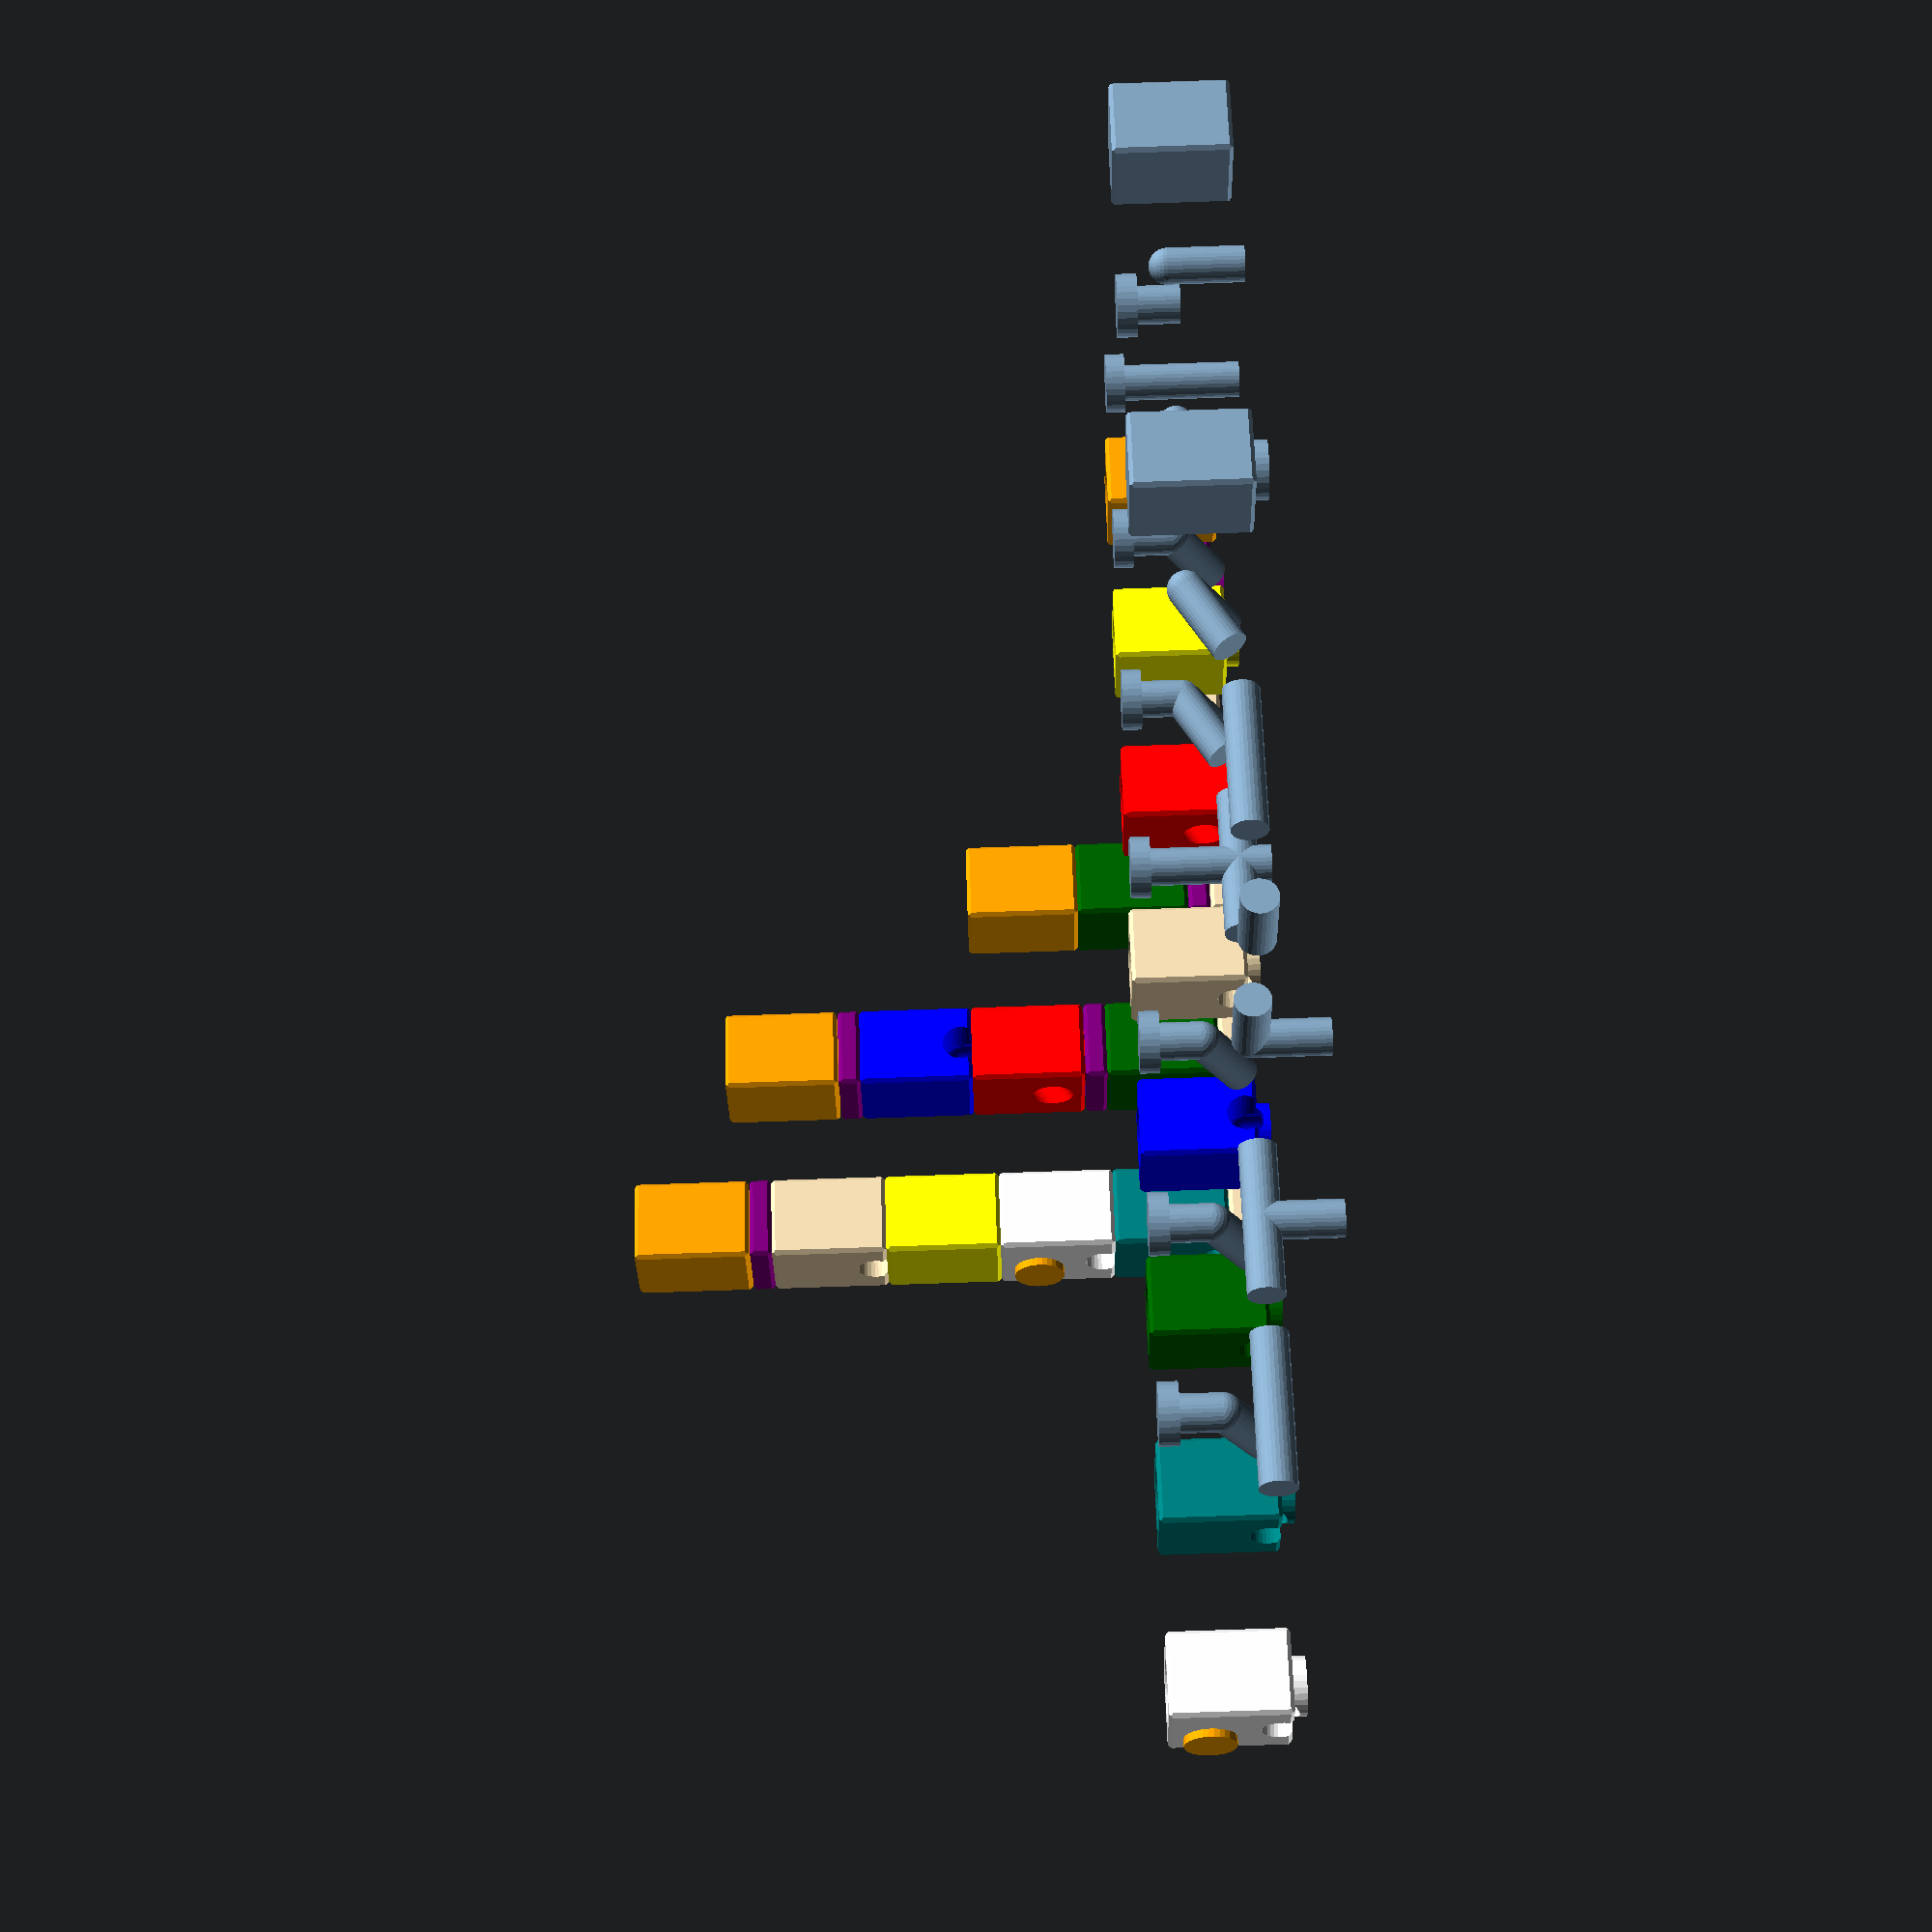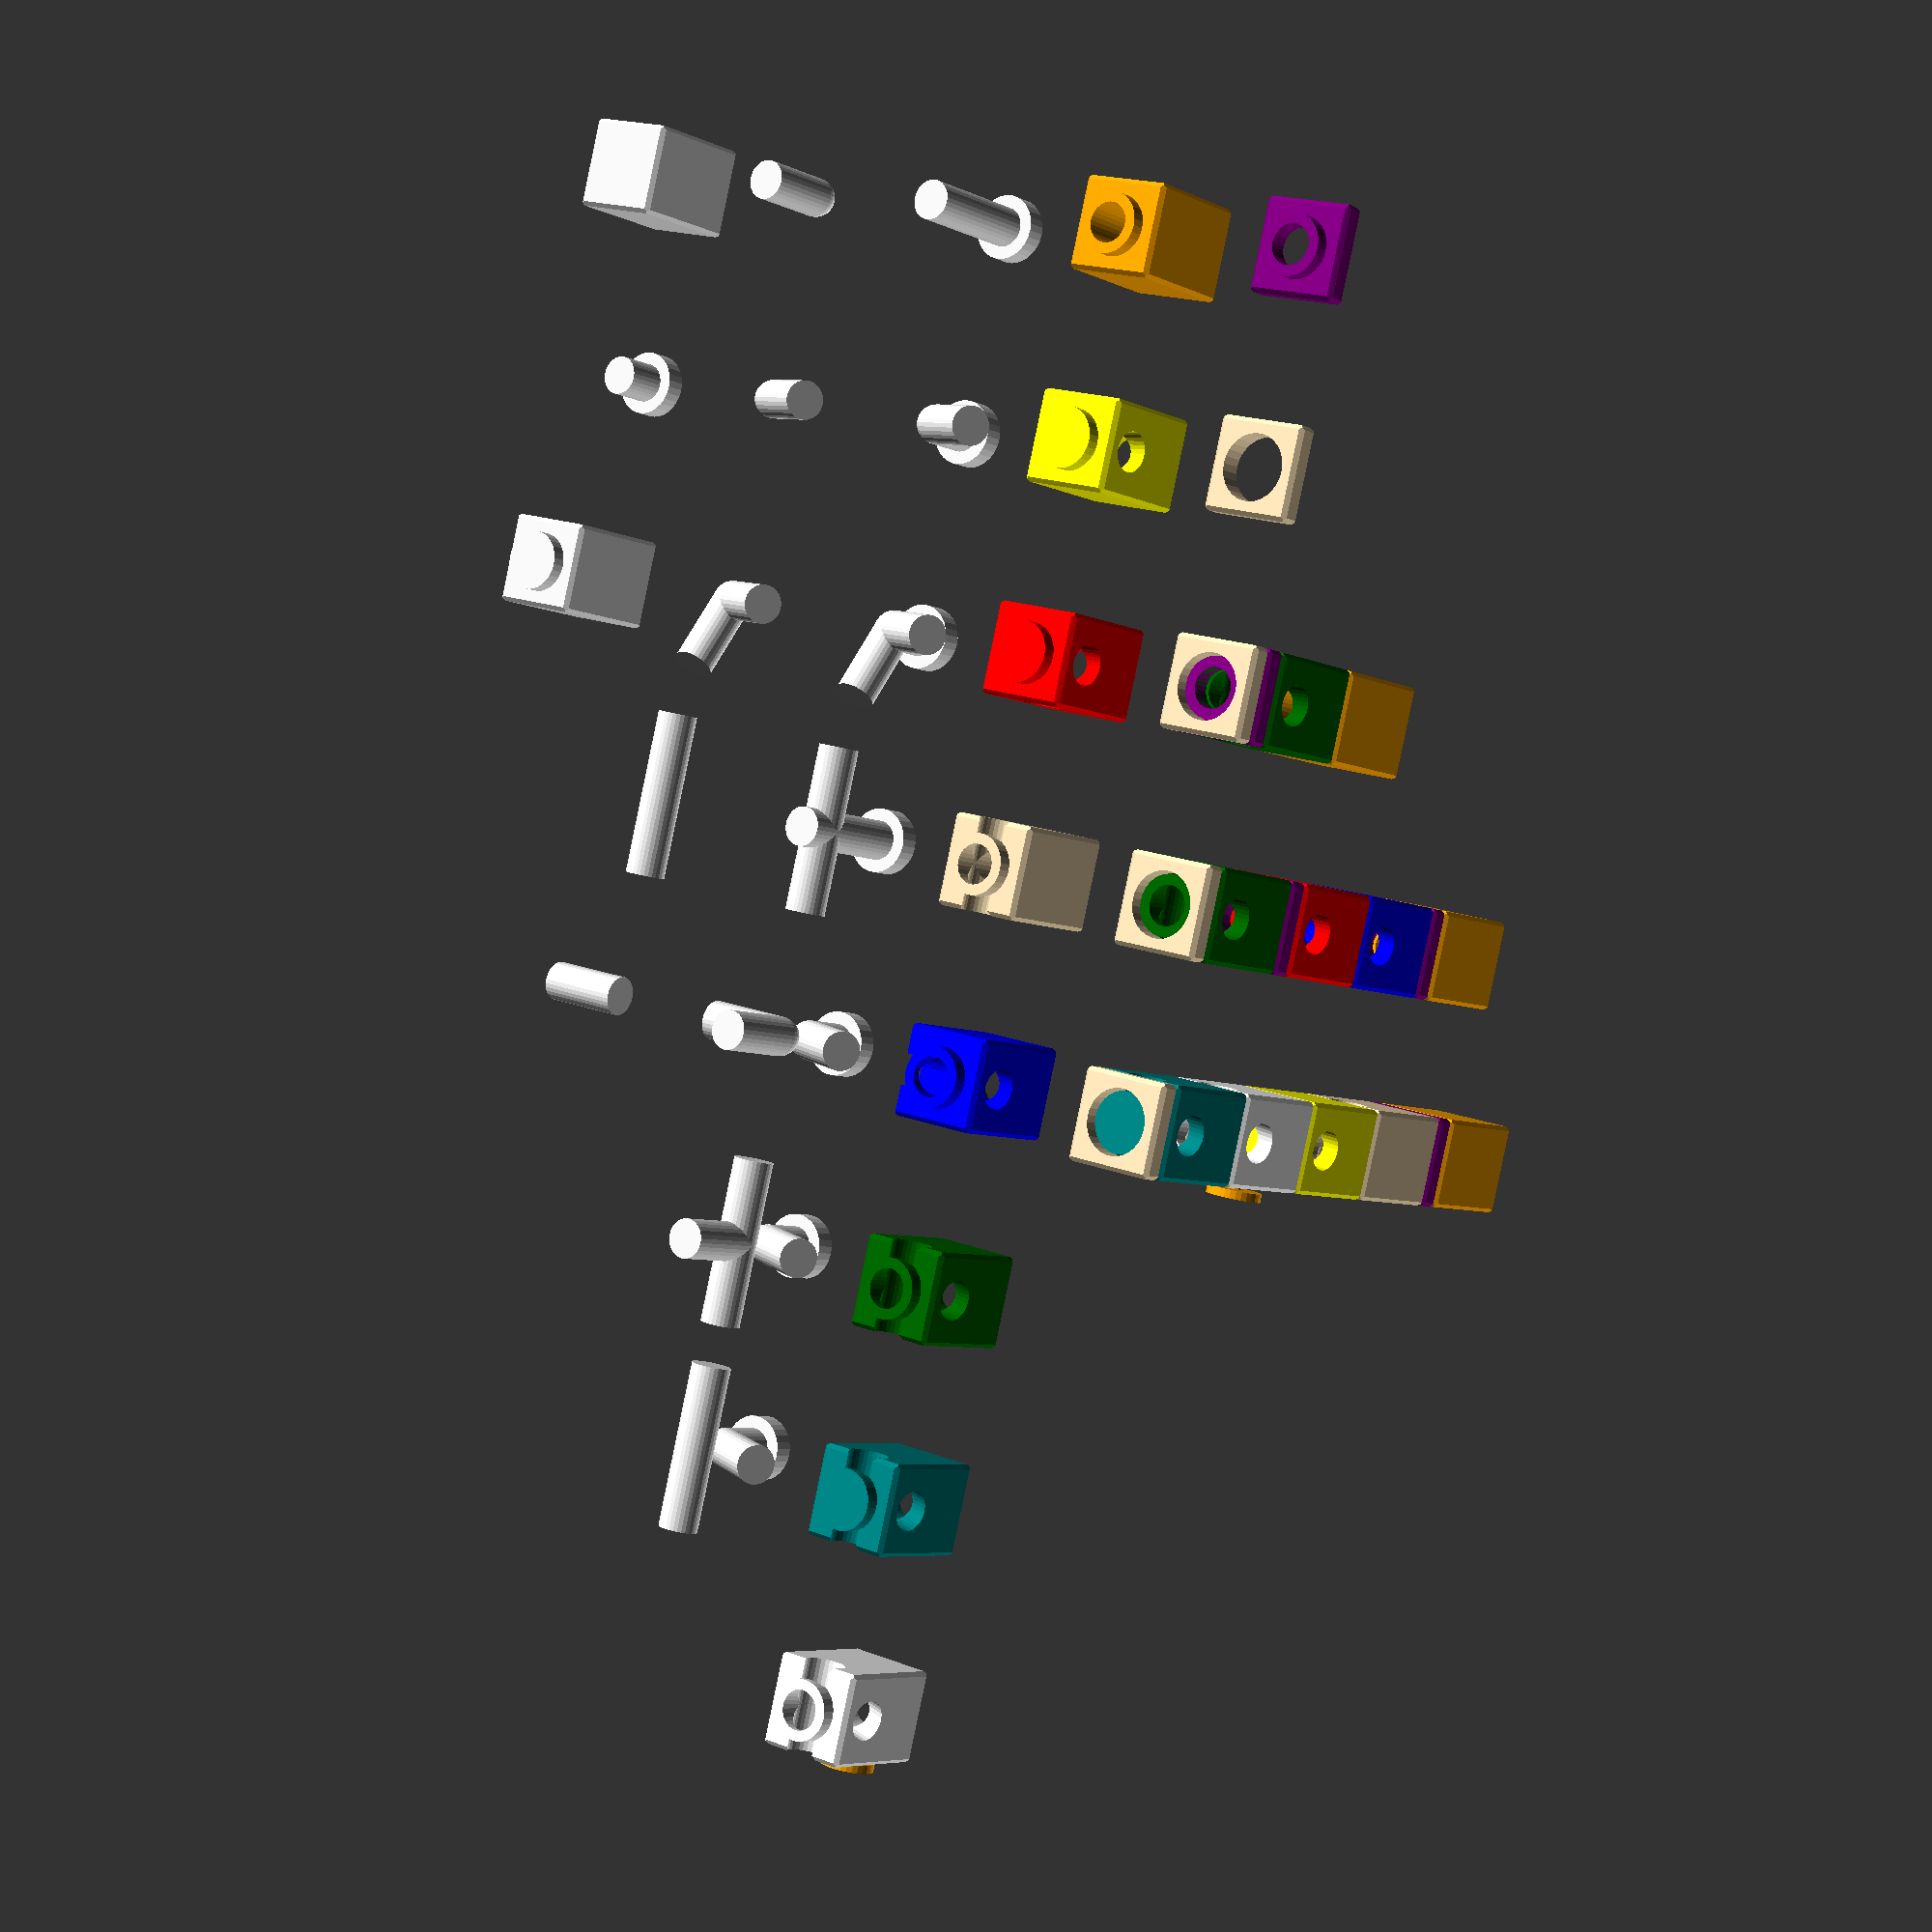
<openscad>

ChamferCube();
translate([0,100,0]) TopEntry();
translate([0,200,0]) BaseBlock();

translate([100,0,0]) ExitPart();
translate([200,0,0]) ExitOrange();
translate([300,0,0]) OrangeBlock();

translate([100,100,0]) ExitSide();
translate([200,100,0]) ExitYellow();
translate([300,100,0]) YellowBlock();

translate([100,200,0]) ExitSides();
translate([200,200,0]) ExitRed();
translate([300,200,0]) RedBlock();

translate([100,300,0]) ExitAcross();
translate([200,300,0]) ExitWhite();
translate([300,300,0]) WhiteBlock();

translate([100,400,0]) ExitBack();
translate([200,400,0]) ExitBlue();
translate([300,400,0]) BlueBlock();

translate([200,500,0]) ExitGreen();
translate([300,500,0]) GreenBlock();

translate([200,600,0]) ExitTeal();
translate([300,600,0]) TealBlock();

translate([300,700,0]) ControlBlock();

translate([400,0,0]) MiniPurpleBlock();
translate([400,100,0]) MiniWhiteBlock();

translate([400,200,0]) MiniWhiteBlock() MiniPurpleBlock() GreenBlock() OrangeBlock();

translate([400,300,0]) MiniWhiteBlock() GreenBlock() MiniPurpleBlock() RedBlock() BlueBlock() MiniPurpleBlock() OrangeBlock();

translate([400,400,0]) MiniWhiteBlock() TealBlock() ControlBlock() YellowBlock() WhiteBlock() MiniPurpleBlock() OrangeBlock();


module MiniUp() {
    translate([0,0,12]) children();
}

module BlockUp() {
    translate([0,0,12*5]) children();
}

// basic block outer
module BaseCube(height=60,side=44) {
    //translate([0,0,height/2])
    //    cube([side,side,height], center=true);
    ChamferCube(height=height,side=side);
}

module chamfer_square(w,h,c=2) {
    // translate([w/2,0])
    polygon(points=[[c,0],[w-c,0],[w,c],[w,h-c],[w-c,h],[c,h],[0,h-c],[0,c]]);
}
module ChamferCube(height=60,side=44,chamfer=2) {
    translate([-side/2,-side/2])
    intersection() {
    linear_extrude(height=height)
        chamfer_square(side,side,chamfer);
    translate([side,0,0])
    rotate([0,-90,0]) linear_extrude(height=side)
        chamfer_square(height,side,chamfer);

    translate([0,0,0])
    rotate([-90,-90,0]) linear_extrude(height=side)
        chamfer_square(height,side,chamfer);
    }
}

module BaseStud() {
    translate([0,0,-7]) cylinder(h=7+2,d=29);
}

module BaseBlock(height=60,side=44,chamfer=2) {
    union() {
        BaseCube(height=height);
        BaseStud();
    }
}

module MiniPurpleBlock(height=11.5,side=44,chamfer=2) {
    color("purple")
    difference() {
        BaseBlock(height=height);
        TopEntry(height=height);
    }
    MiniUp() children();
}

module MiniWhiteBlock(height=11.5) {
    color("Wheat")
    difference() {
        BaseCube(height=height);
        translate([0,0,-2])
            cylinder(h=height+4,d=31);
    }
    MiniUp() children();
}

module TopEntry(height=60) {
    union() {
        translate([0,0,height-9])
            cylinder(h=10,d=31);
        translate([0,0,height-30])
            cylinder(h=30,d=19);
    }
}

module ExitPart() {
    union() {
    translate([0,0,30])
        sphere(d=19);
    translate([0,0,-10])
        cylinder(h=40,d=19);
    }
}

module ExitOrange() {
    union() {
        TopEntry();
        ExitPart();
    }
}

module ExitSide() {
    translate([0,0,30])
    rotate ([60,0,-90])
        translate([0,0,-30])
        ExitPart();
}

module ExitYellow() {
    union() {
        TopEntry();
        ExitSide();
    }
}

module OrangeBlock() {
    color("orange")
    difference() {
        BaseBlock();
        ExitOrange();
    }
    BlockUp() children();
}

module ExitAcross() {
    union() {
        translate([0,0,6])
        rotate ([90,90,0])
        translate([0,0,-40])
        cylinder(h=80,d=19);
    }
}

module ExitBack() {
    union() {
        translate([0,0,6])
        rotate ([0,90,0])
        translate([0,0,-40])
        cylinder(h=40,d=19);
    }
}

module ExitWhite() {
    union() {
        ExitOrange();
        ExitAcross();
    }
}

module WhiteBlock() {
    color("Wheat")
    difference() {
        BaseBlock();
        ExitWhite();
    }
    BlockUp() children();
}

module YellowBlock() {
    color("yellow")
    difference() {
        BaseBlock();
        ExitYellow();
    }
    BlockUp() children();
}

module ExitSides() {
    union() {
        ExitSide();
        rotate ([0,0,90]) ExitSide();
    }
}

module ExitRed() {
    union() {
        TopEntry();
        ExitSides();
    }
}

module RedBlock() {
    color("red")
    difference() {
        BaseBlock();
        ExitRed();
    }
    BlockUp() children();
}

module ExitBottom() {
    translate([0,0,-24]) ExitPart();
}

module ExitBlue() {
    union() {
        ExitYellow();
        ExitBottom();
        ExitBack();
    }
}

module BlueBlock() {
    color("blue")
    difference() {
        BaseBlock();
        ExitBlue();
    }
    BlockUp() children();
}

module ExitGreen() {
    union() {
        ExitYellow();
        ExitBottom();
        ExitAcross();
    }
}
module GreenBlock() {
    color("DarkGreen")
    difference() {
        BaseBlock();
        ExitGreen();
    }
    BlockUp() children();
}

module ExitTeal() {
    union() {
        ExitYellow();
        ExitAcross();
    }
}
module TealBlock() {
    color("Teal")
    difference() {
        BaseBlock();
        ExitTeal();
    }
    BlockUp() children();
}

module ExitControlBlock() {
    union() {
        ExitGreen();
    }
}

module ControlBlock() {
    color("White")
    difference() {
        BaseBlock();
        ExitControlBlock();
        // orange control knobs
    }
    color("orange")
        rotate([0, 0,90]) translate([22,0,40]) rotate([0, 90,0]) {
            translate([0,0,3]) cylinder(h=4, r=13);
            cylinder(h=3, r=4);
        }
    BlockUp() children();
}

</openscad>
<views>
elev=264.0 azim=54.6 roll=88.1 proj=p view=wireframe
elev=6.1 azim=165.7 roll=214.7 proj=p view=solid
</views>
